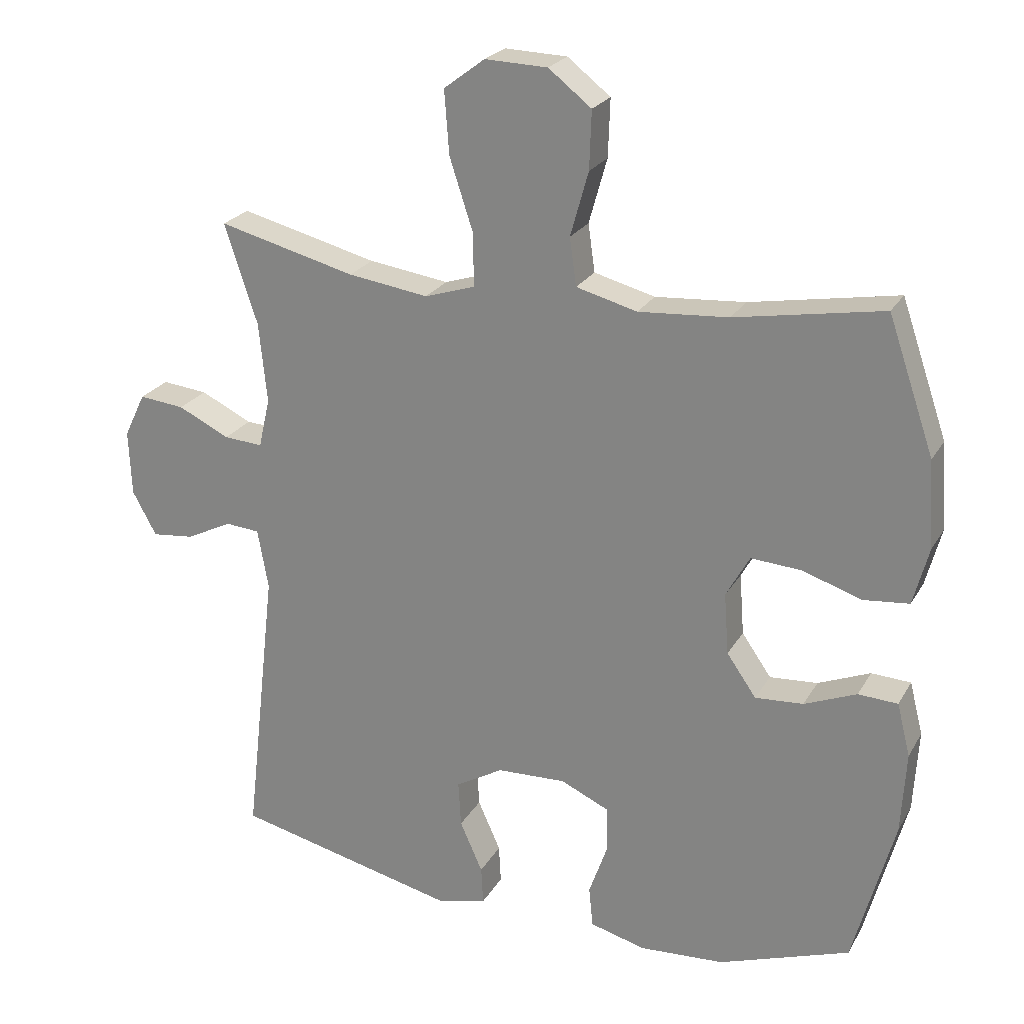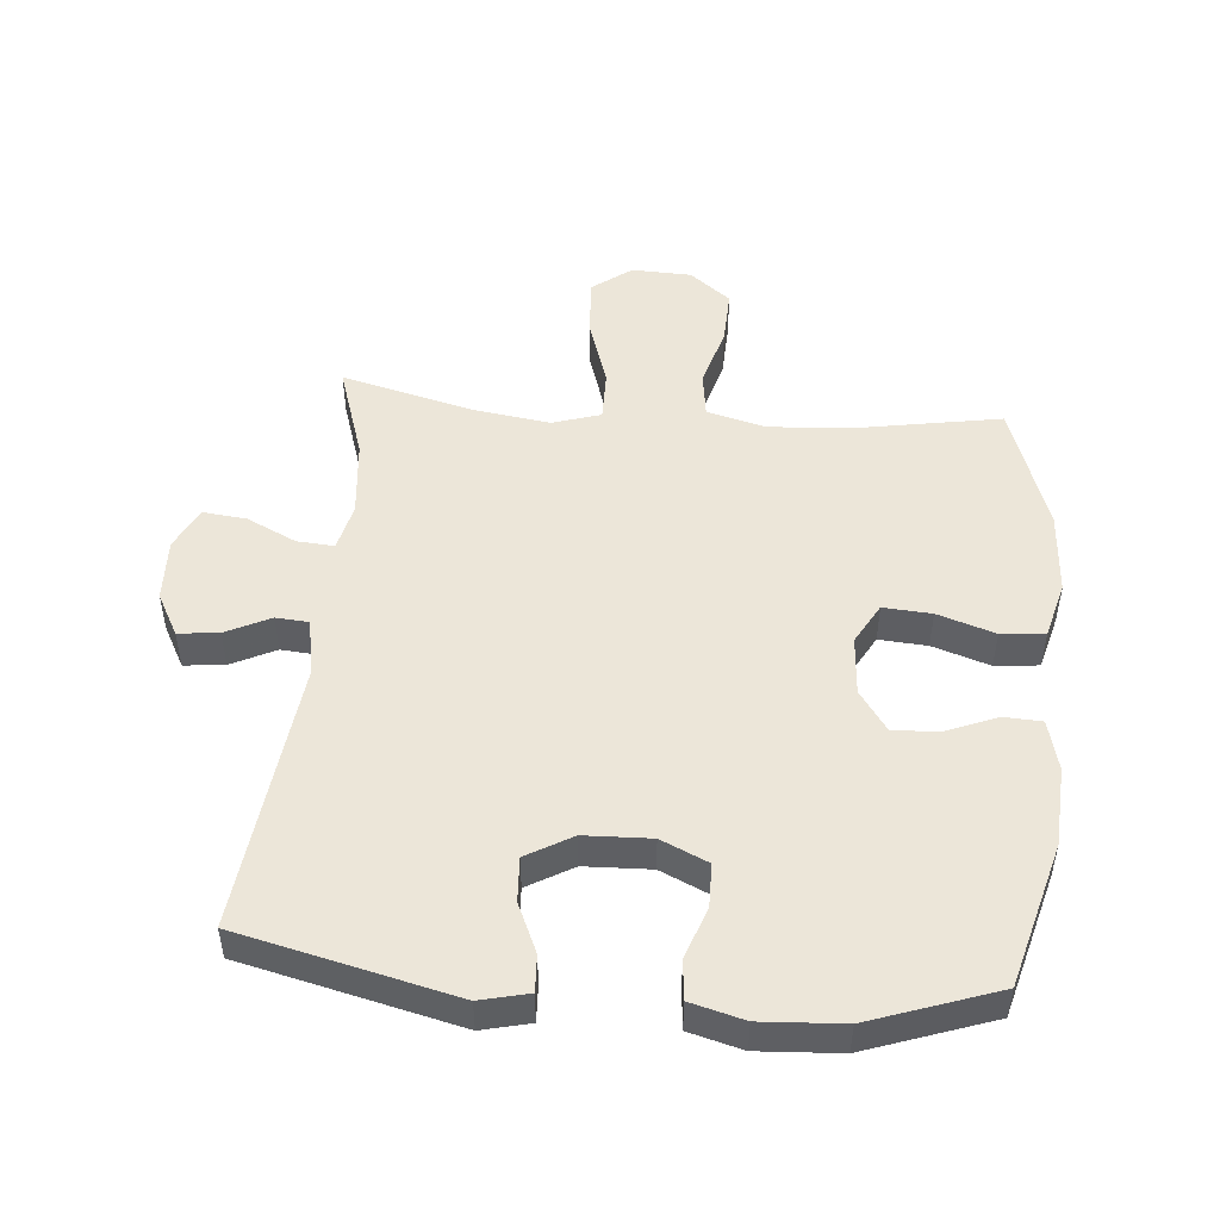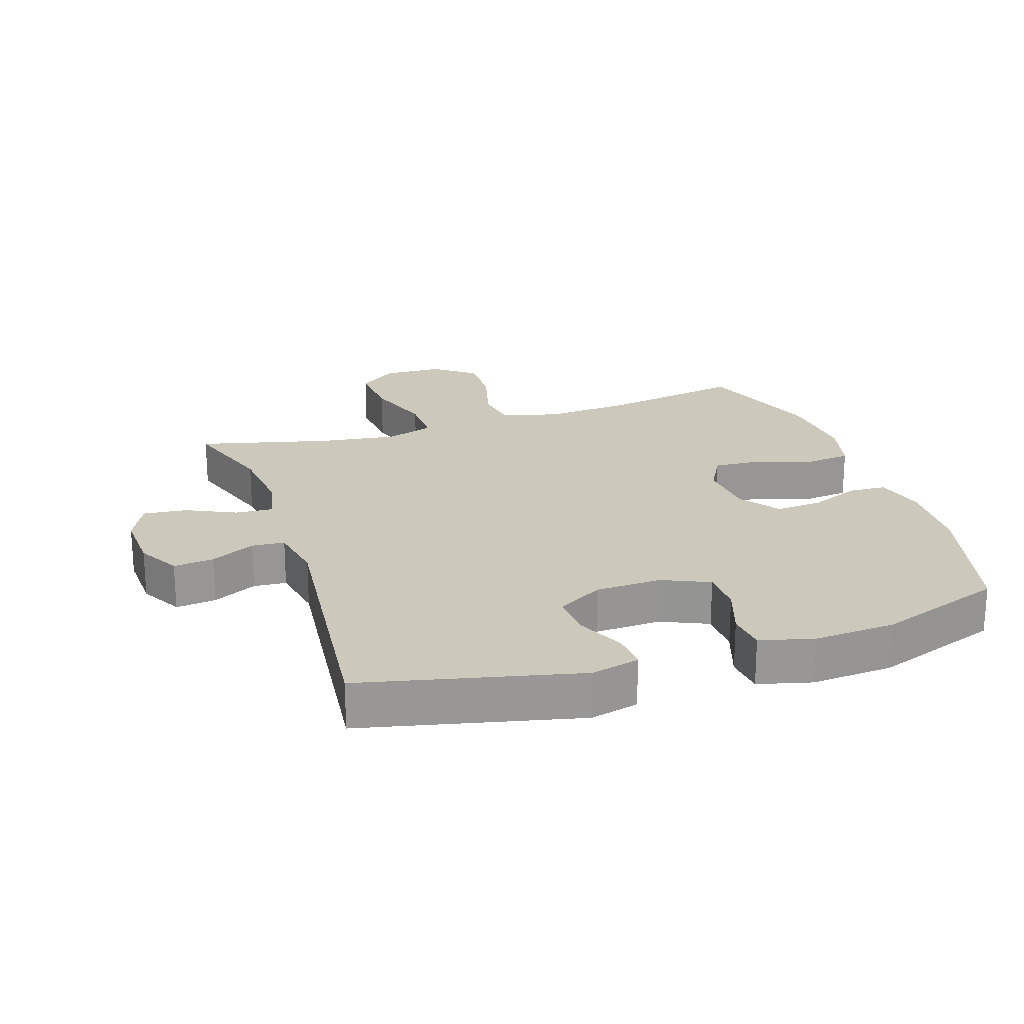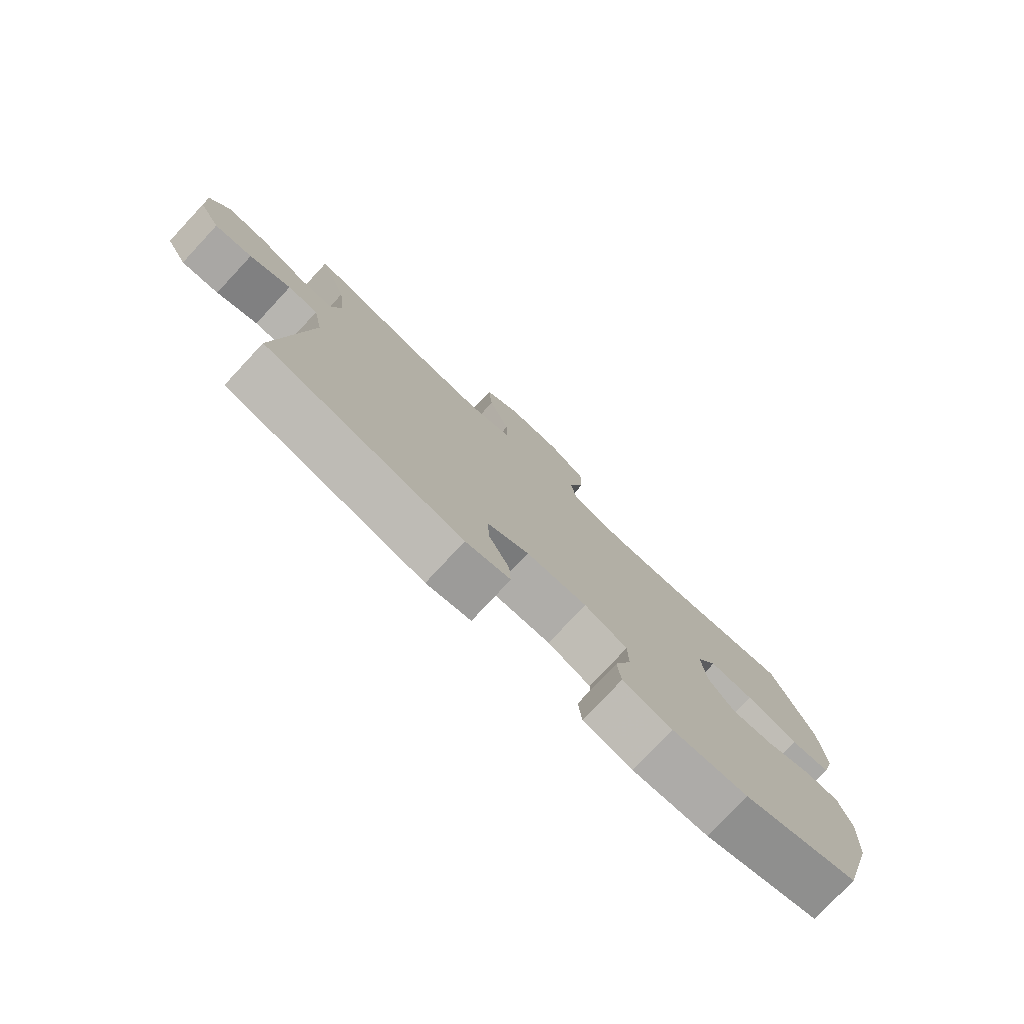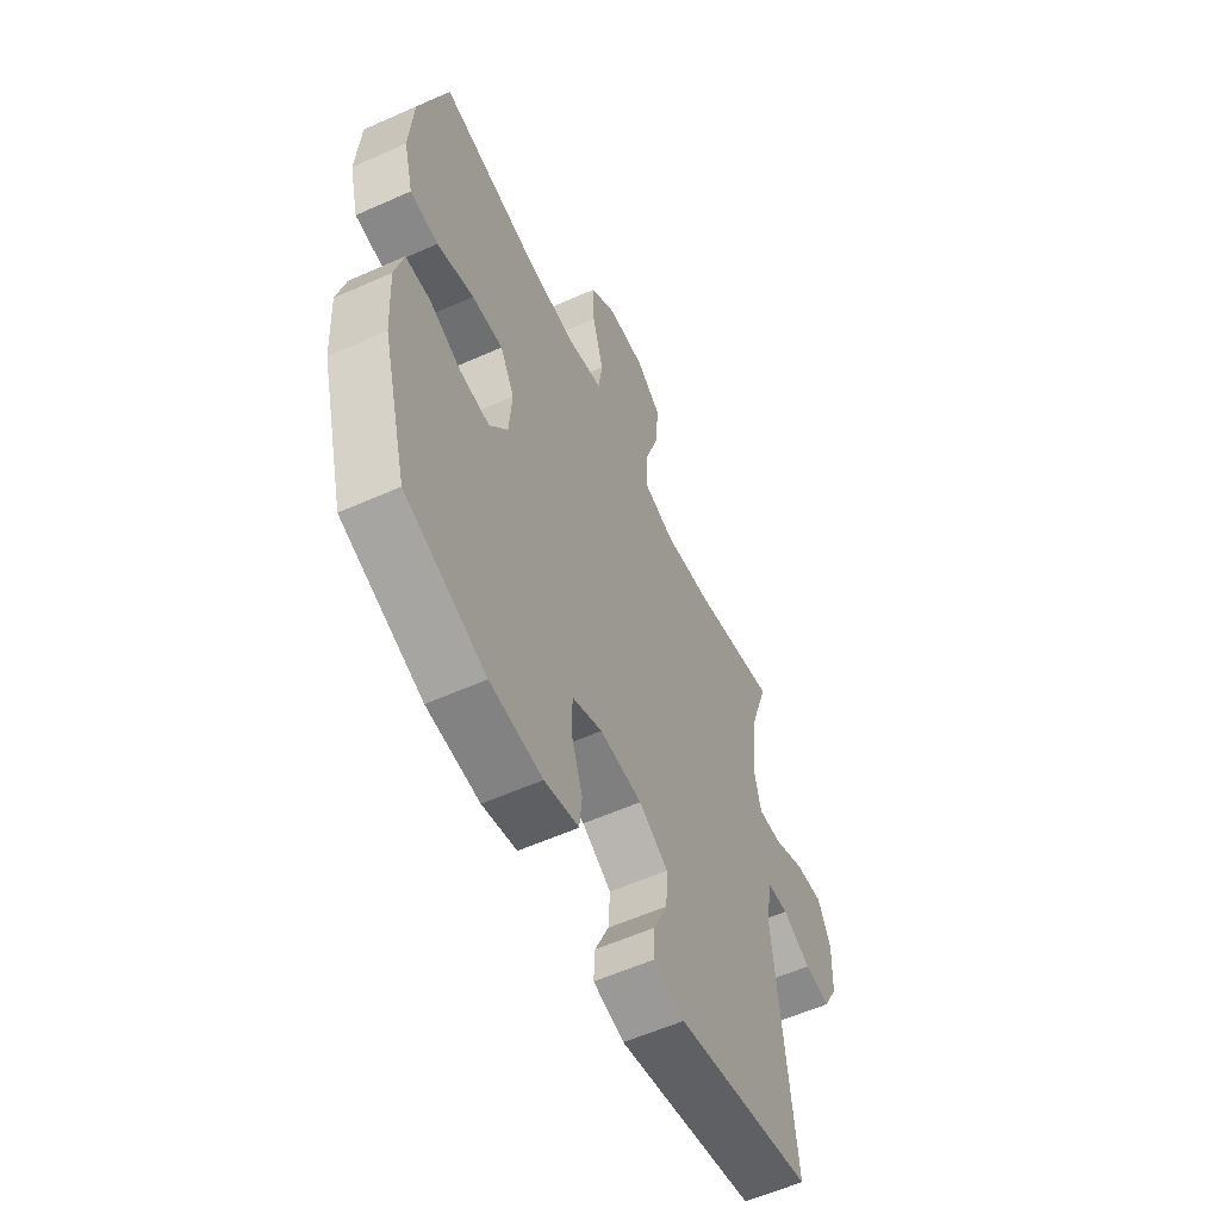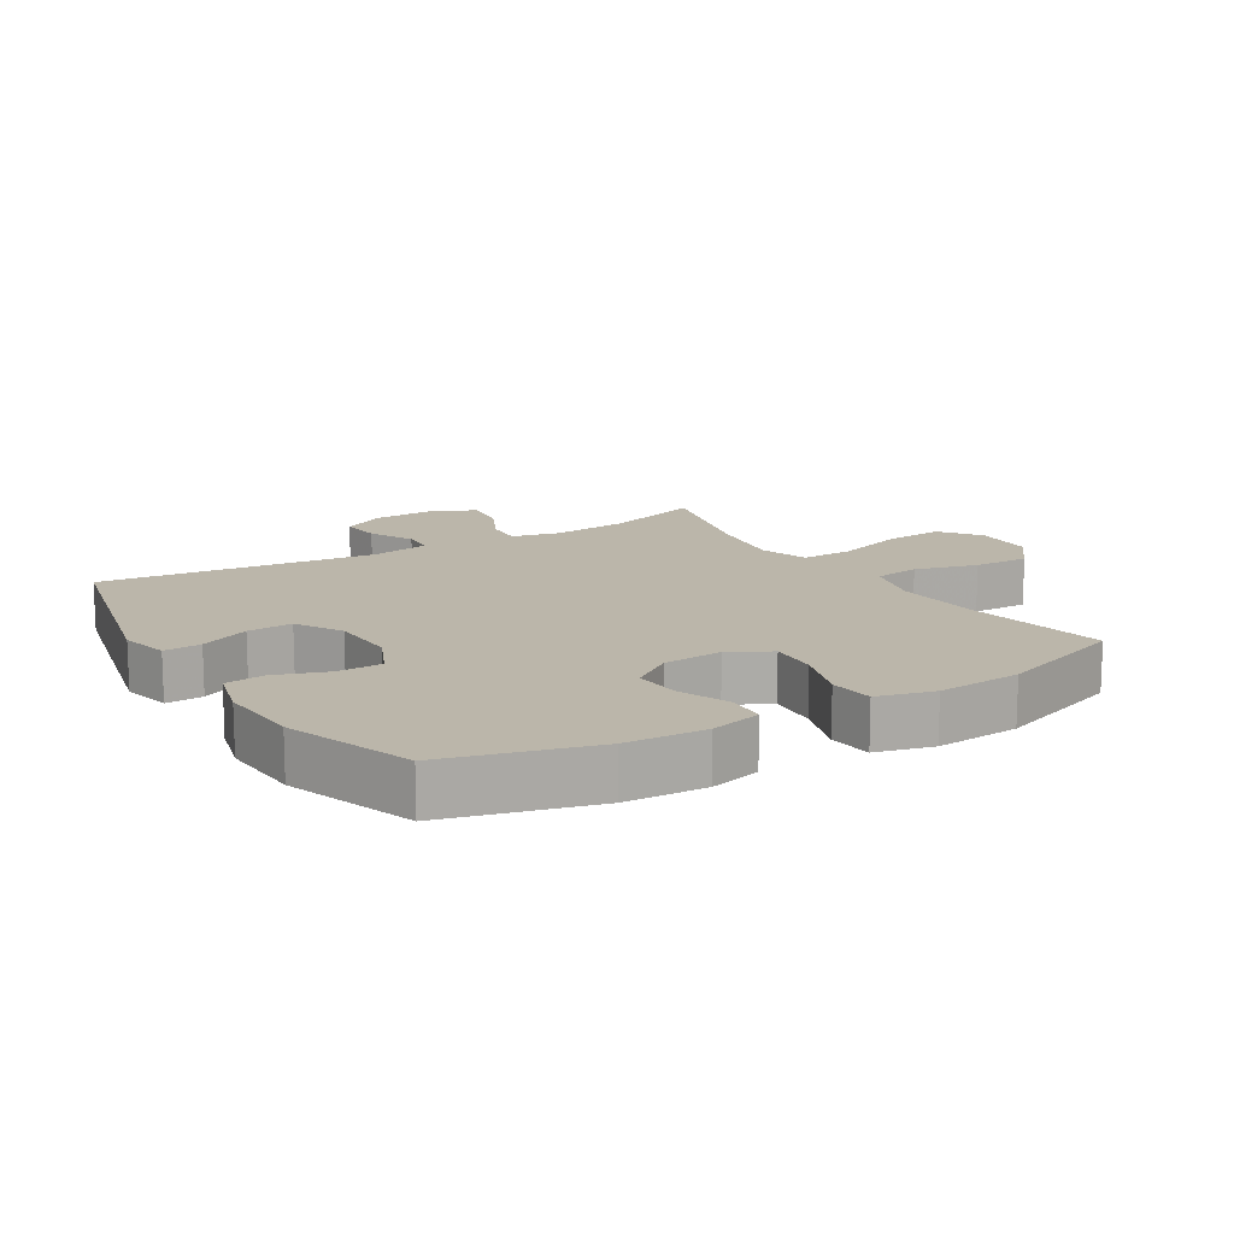
<metadata>
{"format":"obj","ext":"obj","renderer":"f3d","projection":"perspective","resolution":1024,"background":"white","views":[{"elev":23.6,"azim":-156.8,"up":"+Z"},{"elev":49.3,"azim":-174.9,"up":"+Y"},{"elev":22.1,"azim":161.5,"up":"+Y"},{"elev":-78.7,"azim":137.0,"up":"+Z"},{"elev":-57.8,"azim":-65.2,"up":"+Z"},{"elev":14.1,"azim":-121.5,"up":"+Y"}]}
</metadata>
<code>
v 0.5 0.07 0.5
v 0.451 0.07 0.351
v 0.439 0.07 0.231
v 0.456 0.07 0.157
v 0.514 0.07 0.161
v 0.591 0.07 0.198
v 0.659 0.07 0.205
v 0.691 0.07 0.139
v 0.687 0.07 0.041
v 0.651 0.07 -0.025
v 0.588 0.07 -0.018
v 0.519 0.07 0.016
v 0.468 0.07 0.012
v 0.452 0.07 -0.078
v 0.5 0.07 -0.5
v 0.166 0.07 -0.578
v 0.091 0.07 -0.56
v 0.094 0.07 -0.503
v 0.128 0.07 -0.427
v 0.132 0.07 -0.358
v 0.061 0.07 -0.317
v -0.042 0.07 -0.313
v -0.115 0.07 -0.346
v -0.116 0.07 -0.414
v -0.088 0.07 -0.494
v -0.094 0.07 -0.555
v -0.177 0.07 -0.577
v -0.304 0.07 -0.569
v -0.5 0.07 -0.5
v -0.561 0.07 -0.276
v -0.568 0.07 -0.153
v -0.548 0.07 -0.074
v -0.489 0.07 -0.071
v -0.411 0.07 -0.103
v -0.339 0.07 -0.108
v -0.295 0.07 -0.045
v -0.288 0.07 0.047
v -0.323 0.07 0.11
v -0.398 0.07 0.105
v -0.487 0.07 0.076
v -0.555 0.07 0.083
v -0.578 0.07 0.17
v -0.569 0.07 0.3
v -0.5 0.07 0.5
v -0.28 0.07 0.461
v -0.146 0.07 0.451
v -0.055 0.07 0.475
v -0.045 0.07 0.546
v -0.072 0.07 0.642
v -0.075 0.07 0.728
v -0.011 0.07 0.778
v 0.082 0.07 0.781
v 0.143 0.07 0.735
v 0.136 0.07 0.641
v 0.101 0.07 0.534
v 0.1 0.07 0.455
v 0.175 0.07 0.431
v 0.295 0.07 0.448
v 0.5 0 0.5
v 0.451 0 0.351
v 0.439 0 0.231
v 0.456 0 0.157
v 0.514 0 0.161
v 0.591 0 0.198
v 0.659 0 0.205
v 0.691 0 0.139
v 0.687 0 0.041
v 0.651 0 -0.025
v 0.588 0 -0.018
v 0.519 0 0.016
v 0.468 0 0.012
v 0.452 0 -0.078
v 0.5 0 -0.5
v 0.166 0 -0.578
v 0.091 0 -0.56
v 0.094 0 -0.503
v 0.128 0 -0.427
v 0.132 0 -0.358
v 0.061 0 -0.317
v -0.042 0 -0.313
v -0.115 0 -0.346
v -0.116 0 -0.414
v -0.088 0 -0.494
v -0.094 0 -0.555
v -0.177 0 -0.577
v -0.304 0 -0.569
v -0.5 0 -0.5
v -0.561 0 -0.276
v -0.568 0 -0.153
v -0.548 0 -0.074
v -0.489 0 -0.071
v -0.411 0 -0.103
v -0.339 0 -0.108
v -0.295 0 -0.045
v -0.288 0 0.047
v -0.323 0 0.11
v -0.398 0 0.105
v -0.487 0 0.076
v -0.555 0 0.083
v -0.578 0 0.17
v -0.569 0 0.3
v -0.5 0 0.5
v -0.28 0 0.461
v -0.146 0 0.451
v -0.055 0 0.475
v -0.045 0 0.546
v -0.072 0 0.642
v -0.075 0 0.728
v -0.011 0 0.778
v 0.082 0 0.781
v 0.143 0 0.735
v 0.136 0 0.641
v 0.101 0 0.534
v 0.1 0 0.455
v 0.175 0 0.431
v 0.295 0 0.448
f 53 54 55
f 52 53 55
f 51 52 55
f 50 51 55
f 49 50 55
f 48 49 55
f 47 48 55 56
f 46 47 56 57
f 43 44 45
f 42 43 45
f 41 42 45
f 40 41 45
f 39 40 45
f 38 39 45 46
f 37 38 46 57
f 32 33 34
f 31 32 34
f 30 31 34
f 29 30 34
f 28 29 34
f 27 28 34
f 26 27 34
f 25 26 34
f 24 25 34
f 23 24 34 35
f 22 23 35 36
f 17 18 19
f 16 17 19
f 15 16 19
f 14 15 19
f 13 14 19 20
f 10 11 12
f 9 10 12
f 8 9 12
f 7 8 12
f 6 7 12
f 5 6 12
f 4 5 12 13
f 13 20 21
f 4 13 21
f 3 4 21
f 58 1 2
f 37 57 58
f 36 37 58
f 22 36 58
f 21 22 58
f 3 21 58
f 2 3 58
f 113 112 111
f 113 111 110
f 113 110 109
f 113 109 108
f 113 108 107
f 113 107 106
f 114 113 106 105
f 115 114 105 104
f 103 102 101
f 103 101 100
f 103 100 99
f 103 99 98
f 103 98 97
f 104 103 97 96
f 115 104 96 95
f 92 91 90
f 92 90 89
f 92 89 88
f 92 88 87
f 92 87 86
f 92 86 85
f 92 85 84
f 92 84 83
f 92 83 82
f 93 92 82 81
f 94 93 81 80
f 77 76 75
f 77 75 74
f 77 74 73
f 77 73 72
f 78 77 72 71
f 70 69 68
f 70 68 67
f 70 67 66
f 70 66 65
f 70 65 64
f 70 64 63
f 71 70 63 62
f 79 78 71
f 79 71 62
f 79 62 61
f 60 59 116
f 116 115 95
f 116 95 94
f 116 94 80
f 116 80 79
f 116 79 61
f 116 61 60
f 1 59 60 2
f 2 60 61 3
f 3 61 62 4
f 4 62 63 5
f 5 63 64 6
f 6 64 65 7
f 7 65 66 8
f 8 66 67 9
f 9 67 68 10
f 10 68 69 11
f 11 69 70 12
f 12 70 71 13
f 13 71 72 14
f 14 72 73 15
f 15 73 74 16
f 16 74 75 17
f 17 75 76 18
f 18 76 77 19
f 19 77 78 20
f 20 78 79 21
f 21 79 80 22
f 22 80 81 23
f 23 81 82 24
f 24 82 83 25
f 25 83 84 26
f 26 84 85 27
f 27 85 86 28
f 28 86 87 29
f 29 87 88 30
f 30 88 89 31
f 31 89 90 32
f 32 90 91 33
f 33 91 92 34
f 34 92 93 35
f 35 93 94 36
f 36 94 95 37
f 37 95 96 38
f 38 96 97 39
f 39 97 98 40
f 40 98 99 41
f 41 99 100 42
f 42 100 101 43
f 43 101 102 44
f 44 102 103 45
f 45 103 104 46
f 46 104 105 47
f 47 105 106 48
f 48 106 107 49
f 49 107 108 50
f 50 108 109 51
f 51 109 110 52
f 52 110 111 53
f 53 111 112 54
f 54 112 113 55
f 55 113 114 56
f 56 114 115 57
f 57 115 116 58
f 58 116 59 1

</code>
